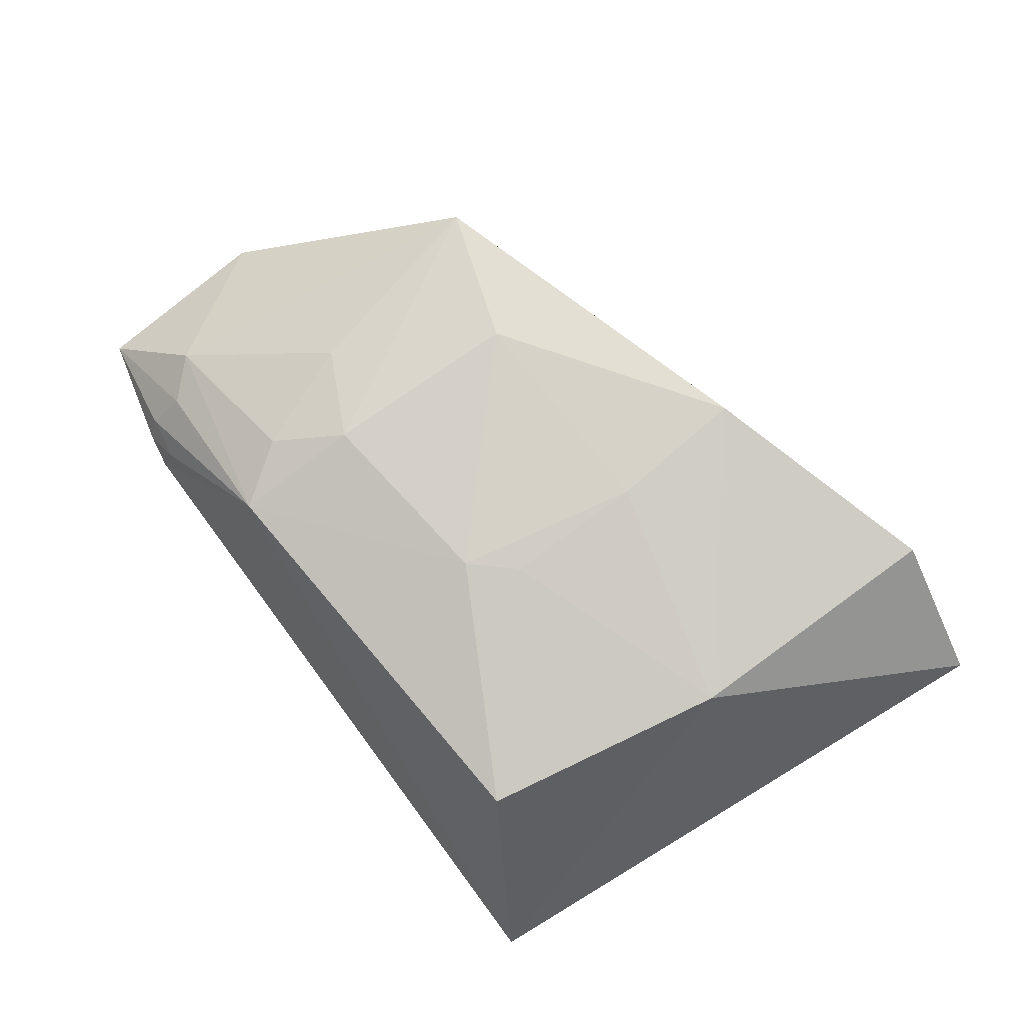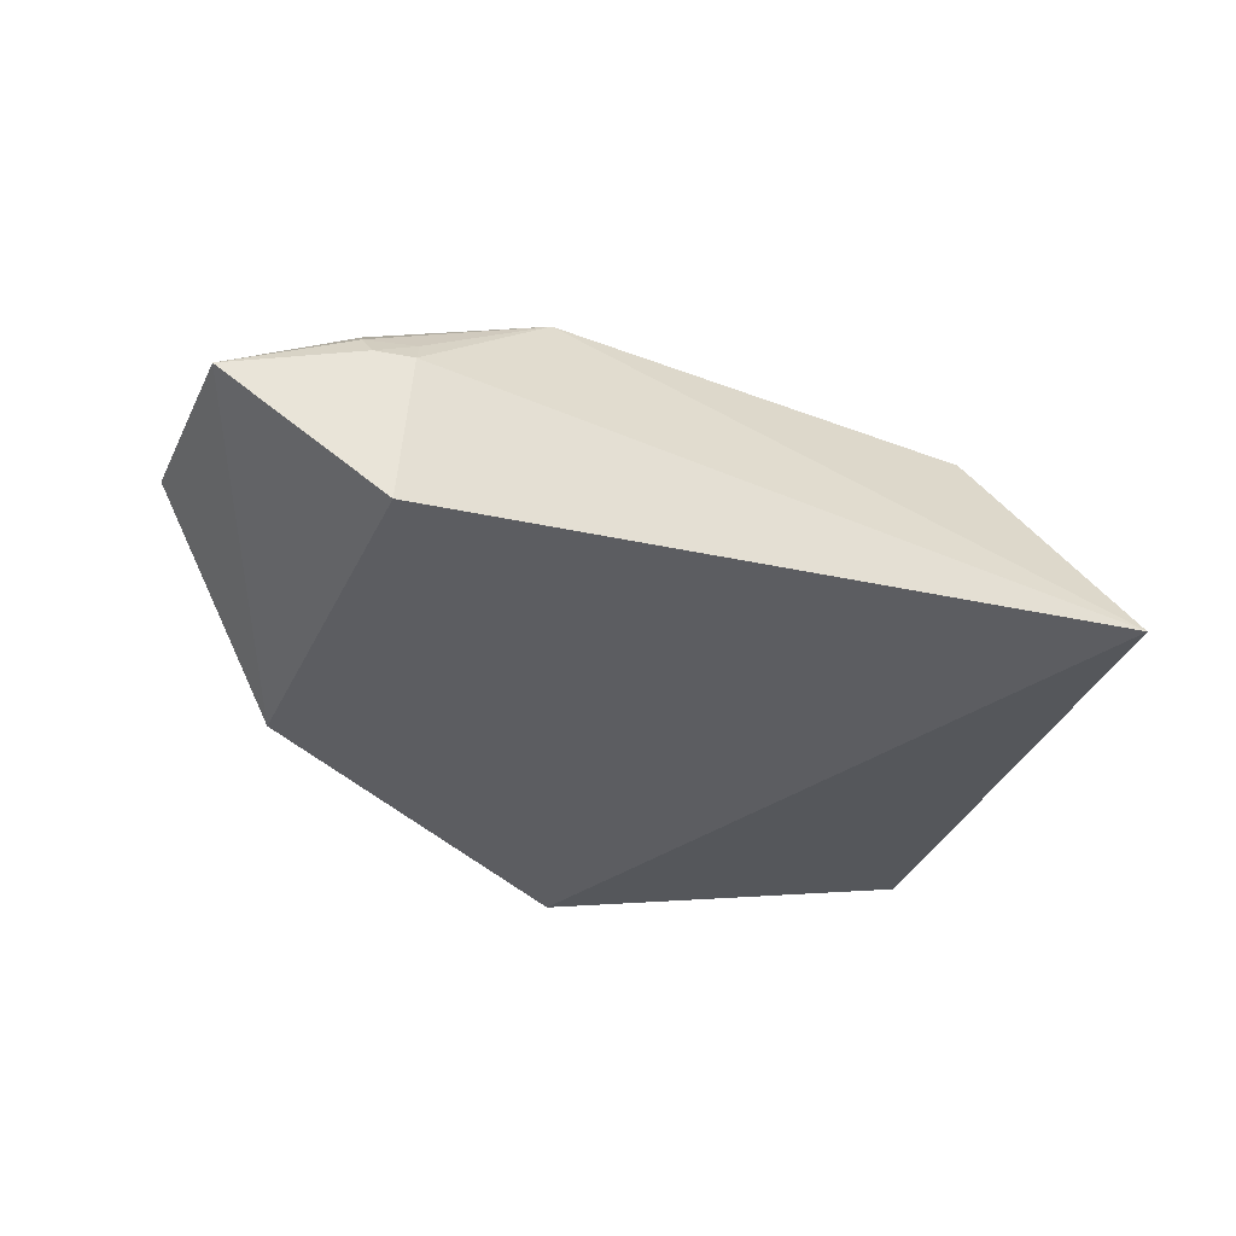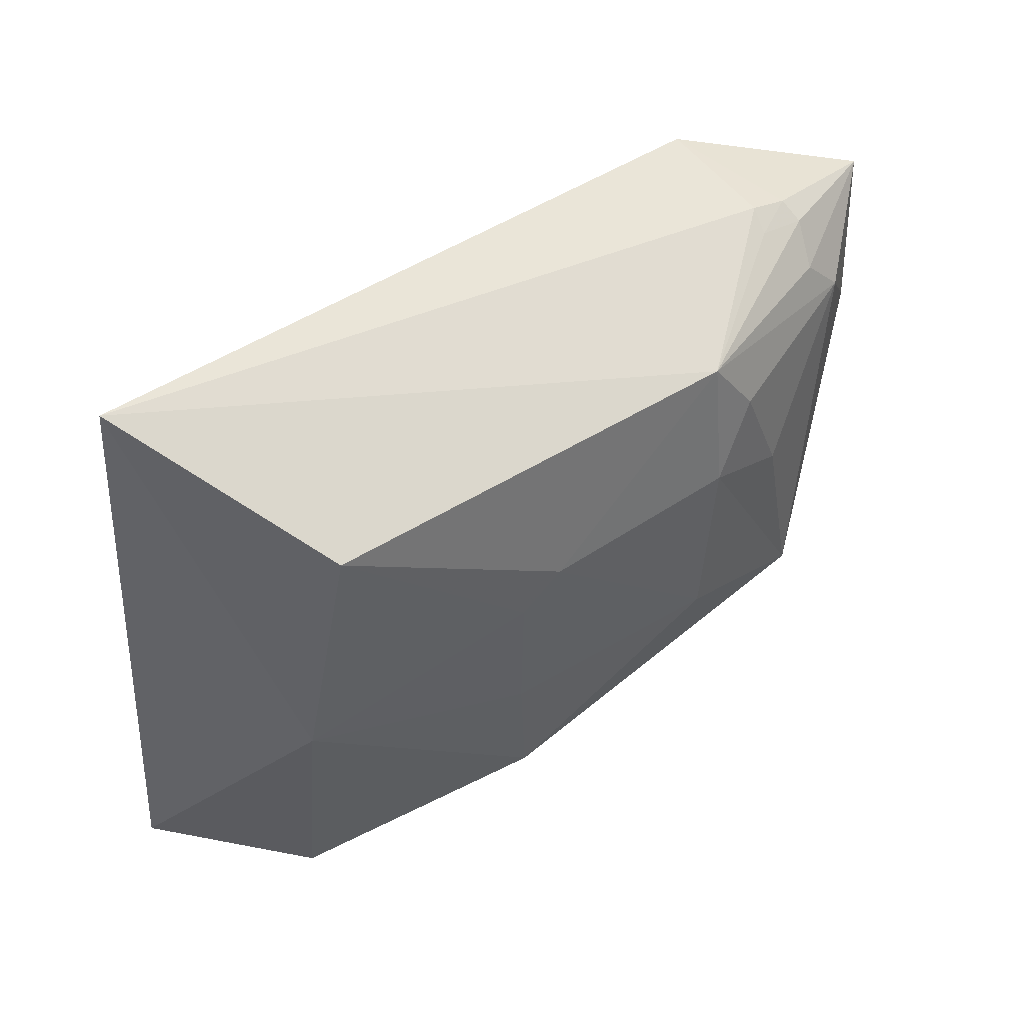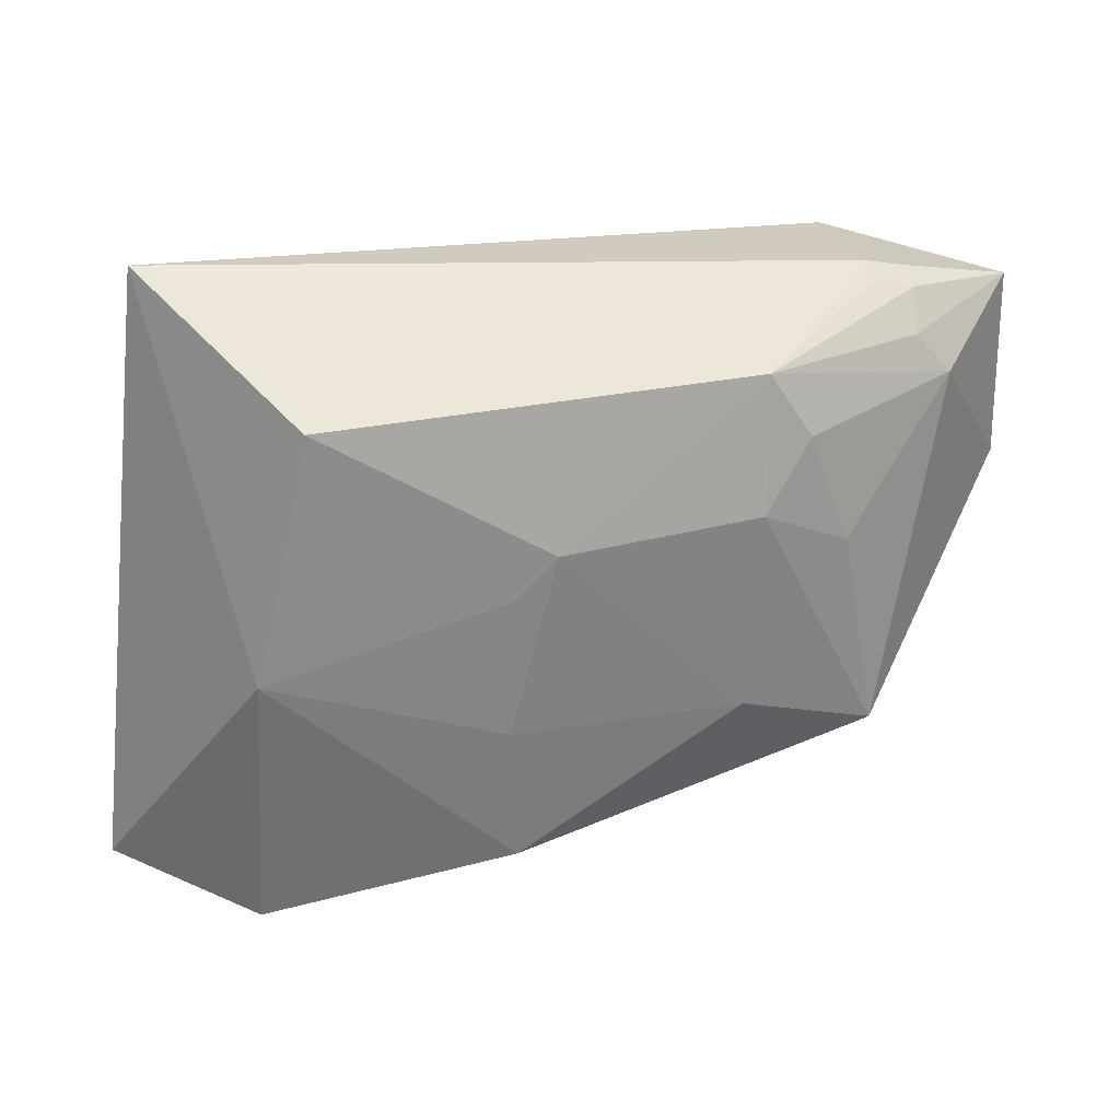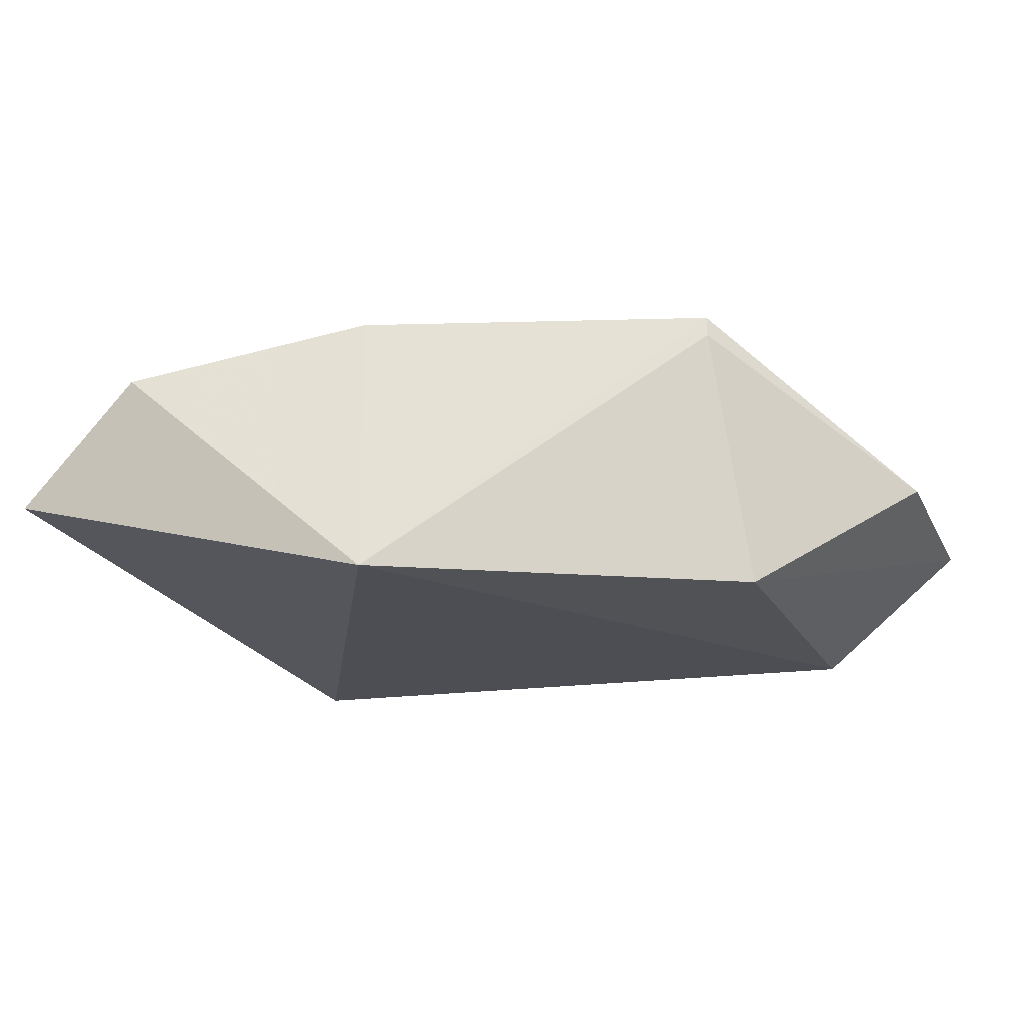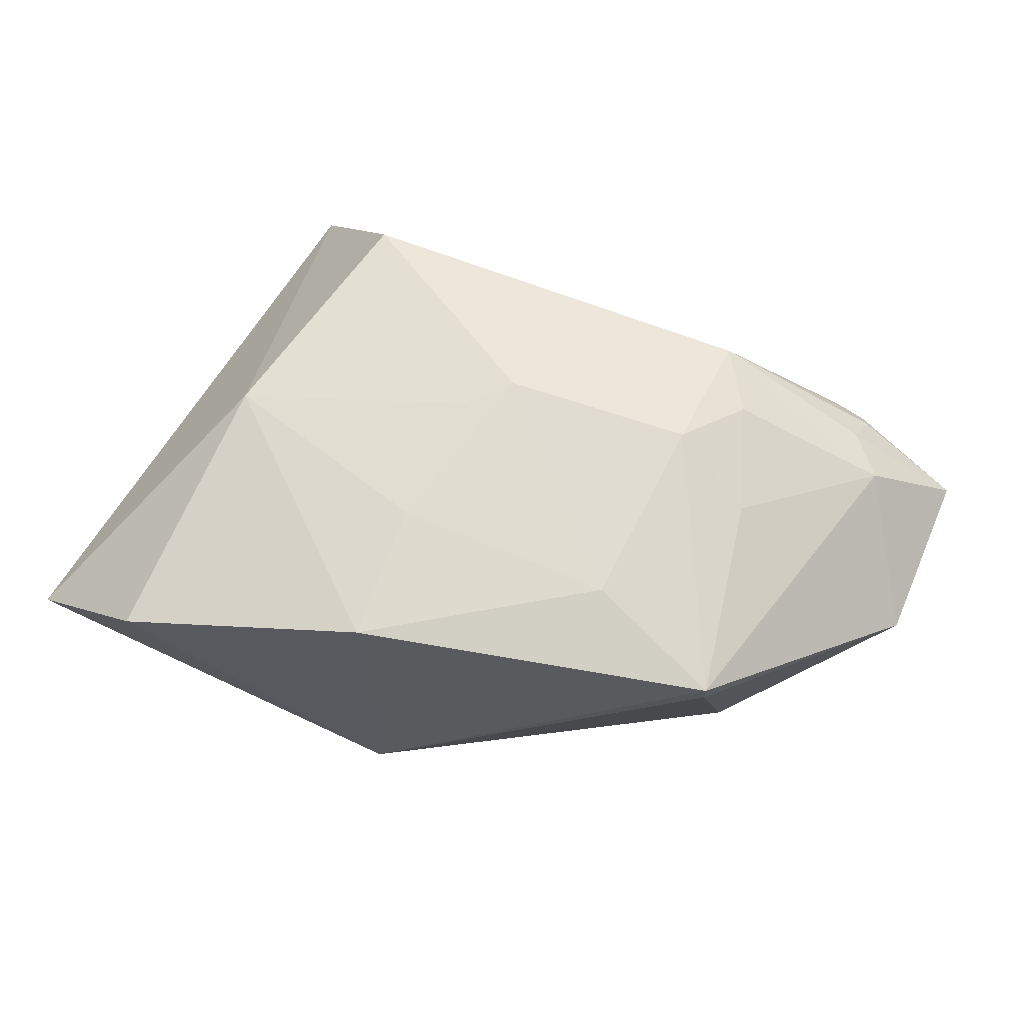
<metadata>
{"format":"obj","ext":"obj","renderer":"f3d","projection":"perspective","resolution":1024,"background":"white","views":[{"elev":77.6,"azim":51.2,"up":"+Y"},{"elev":-37.0,"azim":-23.4,"up":"+Y"},{"elev":54.0,"azim":146.8,"up":"+Z"},{"elev":31.4,"azim":165.7,"up":"+Z"},{"elev":-20.4,"azim":-158.1,"up":"+Y"},{"elev":71.3,"azim":-157.4,"up":"+Y"}]}
</metadata>
<code>
v 0.01167 0.03092 0.08768
v 0.01453 0.03369 0.06662
v 0.009384 0.03888 0.07616
v 0.009841 0.03811 0.06626
v -0.01237 0.02958 0.07377
v 8.611e-05 0.02957 0.06665
v -0.01335 0.03645 0.08485
v -0.01238 0.02953 0.08608
v -0.01149 0.03948 0.07185
v 0.0073 0.03845 0.08485
v -0.01774 0.03341 0.08525
v -0.01152 0.03874 0.07179
v 0.001213 0.0401 0.06879
v -0.01219 0.03439 0.08675
v -0.007096 0.03999 0.08078
v -0.01461 0.0366 0.08342
v -0.01764 0.0341 0.07873
v -0.007449 0.0388 0.08527
v -0.01366 0.03523 0.08599
v -0.01343 0.03446 0.08647
v -0.006551 0.04025 0.07376
v -0.0002814 0.03995 0.08027
v -0.01022 0.0393 0.07908
v -0.01201 0.03528 0.08634
v 0.001161 0.03988 0.07879
v 0.001398 0.0401 0.07379
v -0.008863 0.03913 0.08301
f 1 2 3
f 3 2 4
f 6 2 1
f 6 4 2
f 8 6 1
f 8 5 6
f 10 1 3
f 11 5 8
f 12 9 6
f 12 6 5
f 13 4 6
f 13 6 9
f 13 3 4
f 14 8 1
f 16 11 7
f 17 9 12
f 17 16 9
f 17 11 16
f 17 12 5
f 17 5 11
f 18 16 7
f 18 14 1
f 18 1 10
f 19 7 11
f 19 18 7
f 20 11 8
f 20 8 14
f 20 19 11
f 21 13 9
f 21 9 15
f 22 21 15
f 22 18 10
f 22 15 18
f 23 15 9
f 23 9 16
f 24 20 14
f 24 14 18
f 24 18 19
f 24 19 20
f 25 22 10
f 25 10 3
f 26 13 21
f 26 21 22
f 26 22 25
f 26 25 3
f 26 3 13
f 27 18 15
f 27 15 23
f 27 23 16
f 27 16 18

</code>
